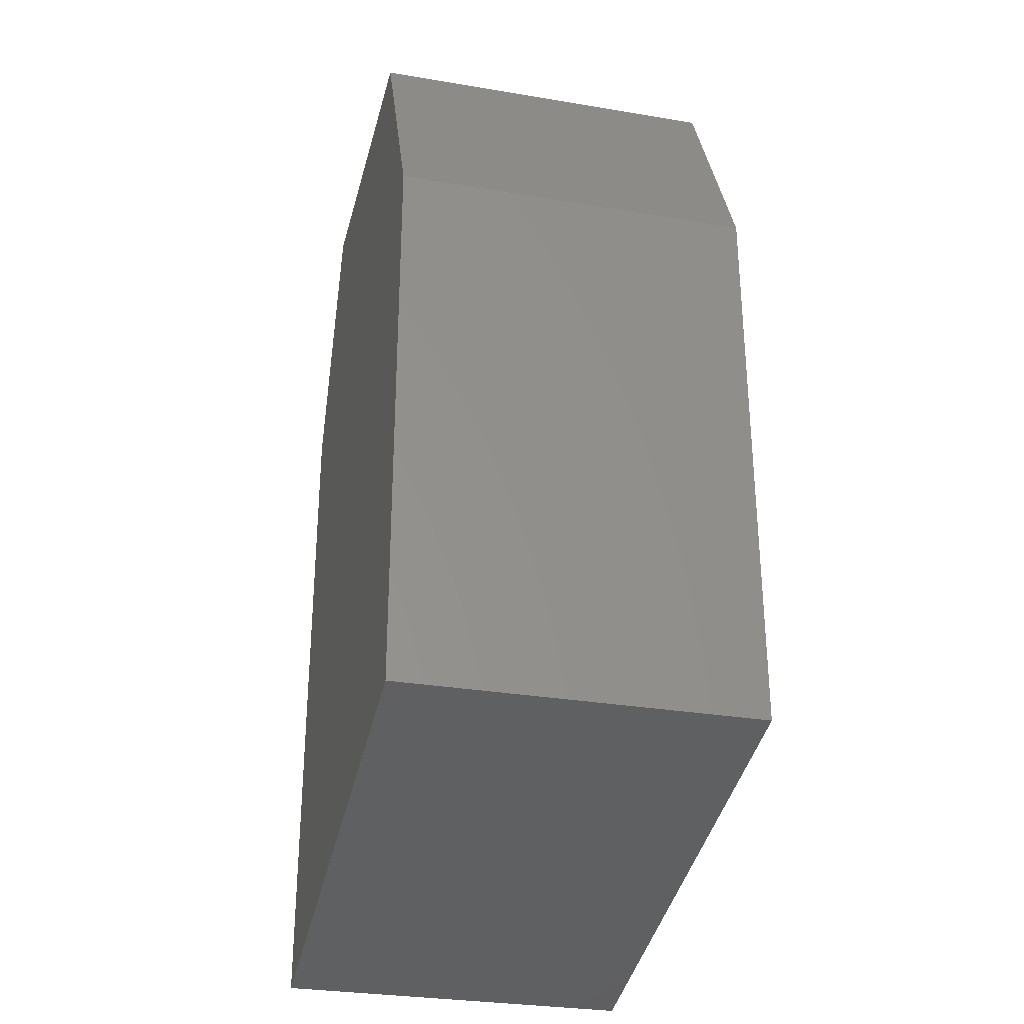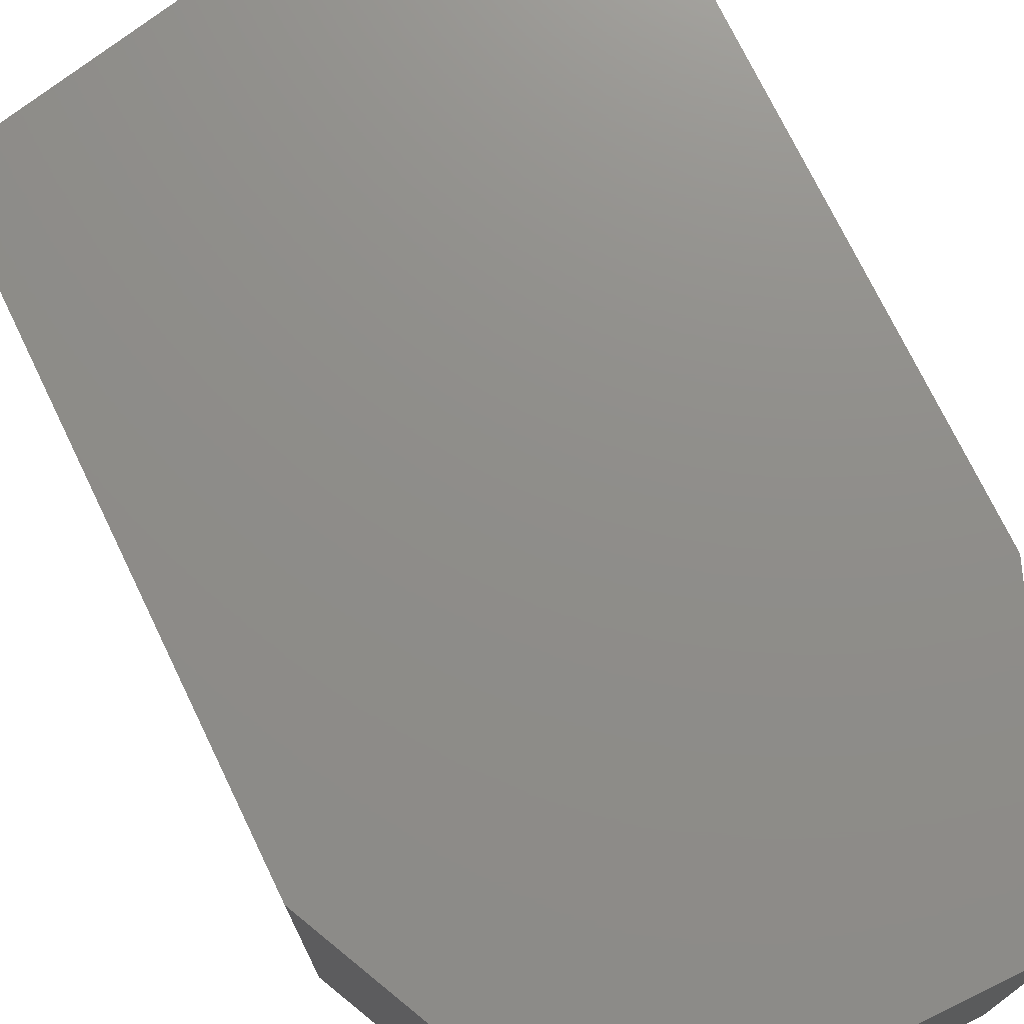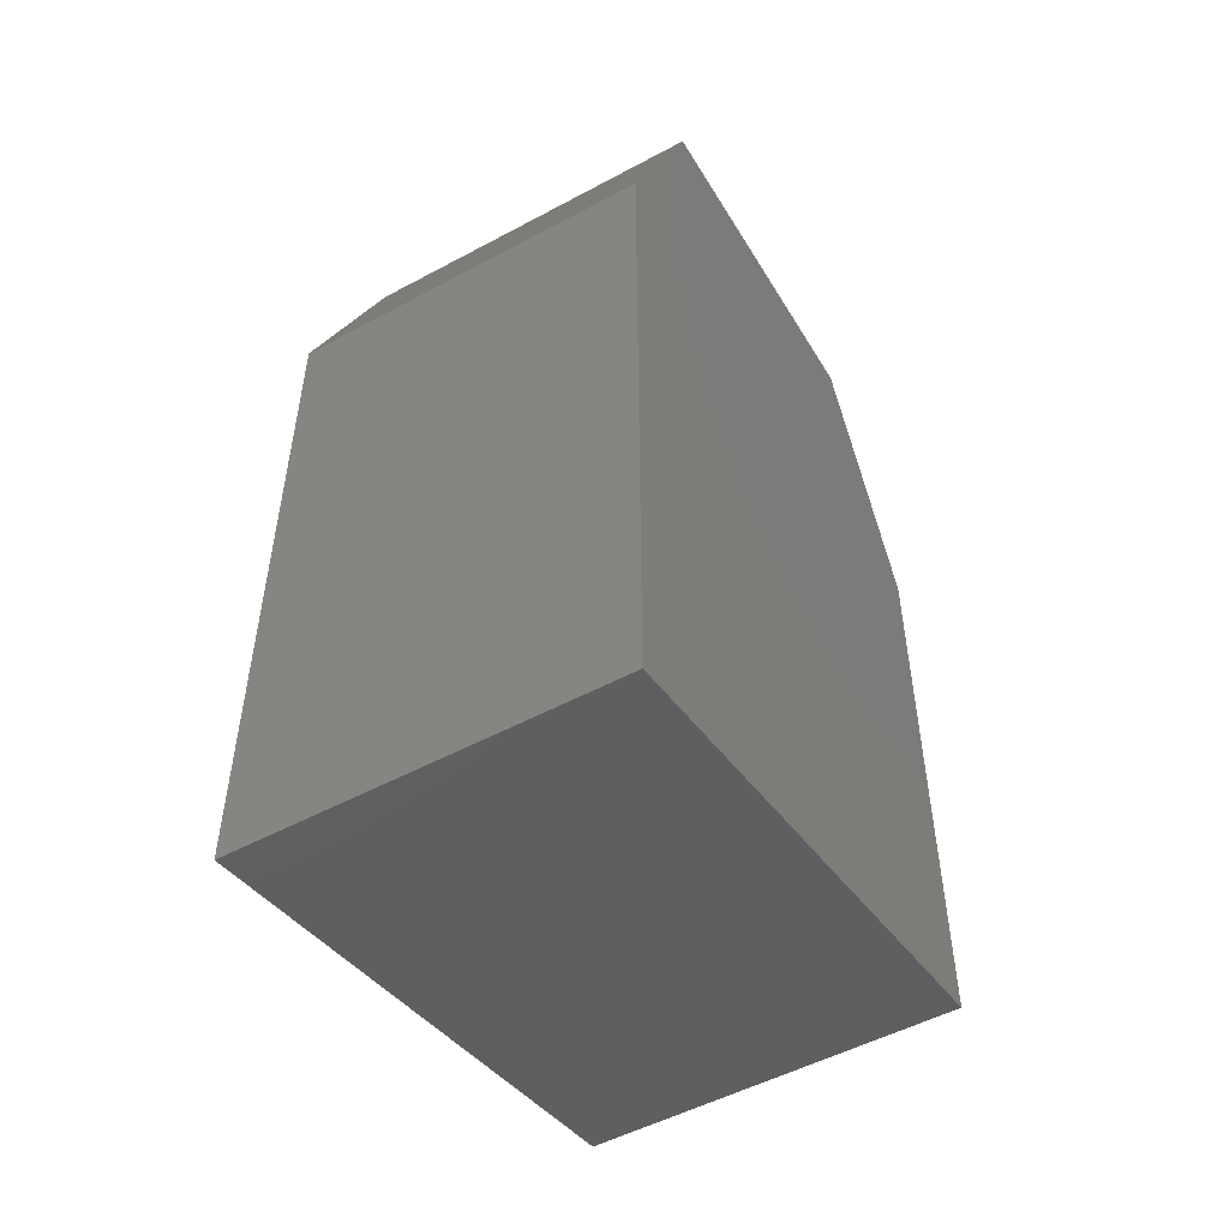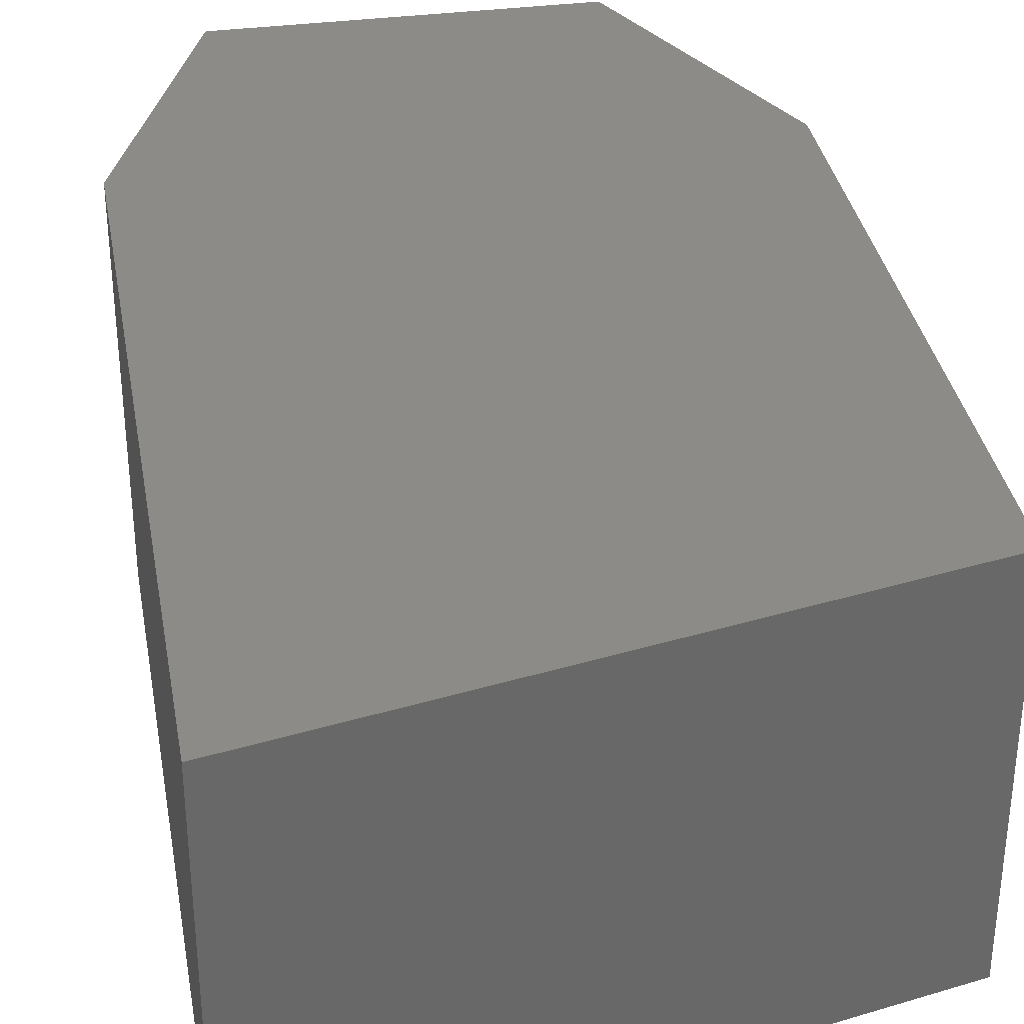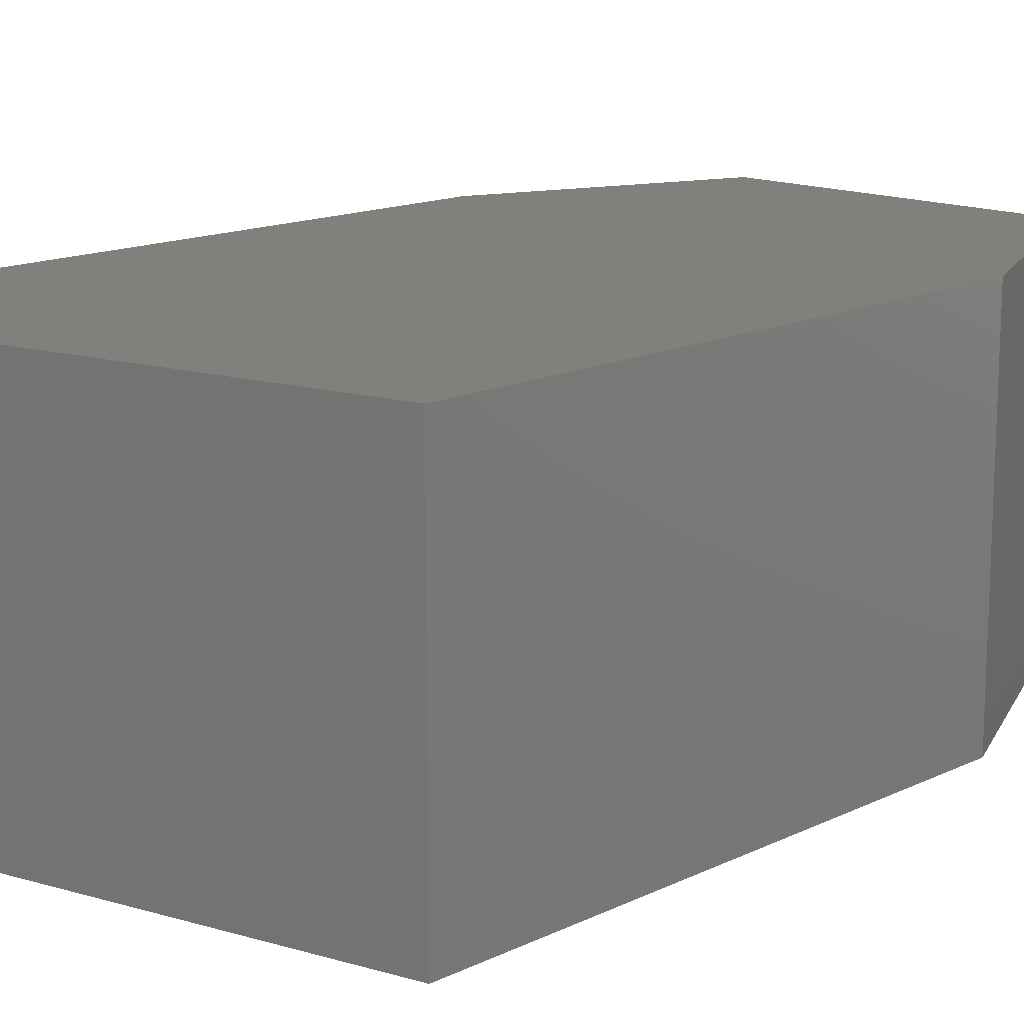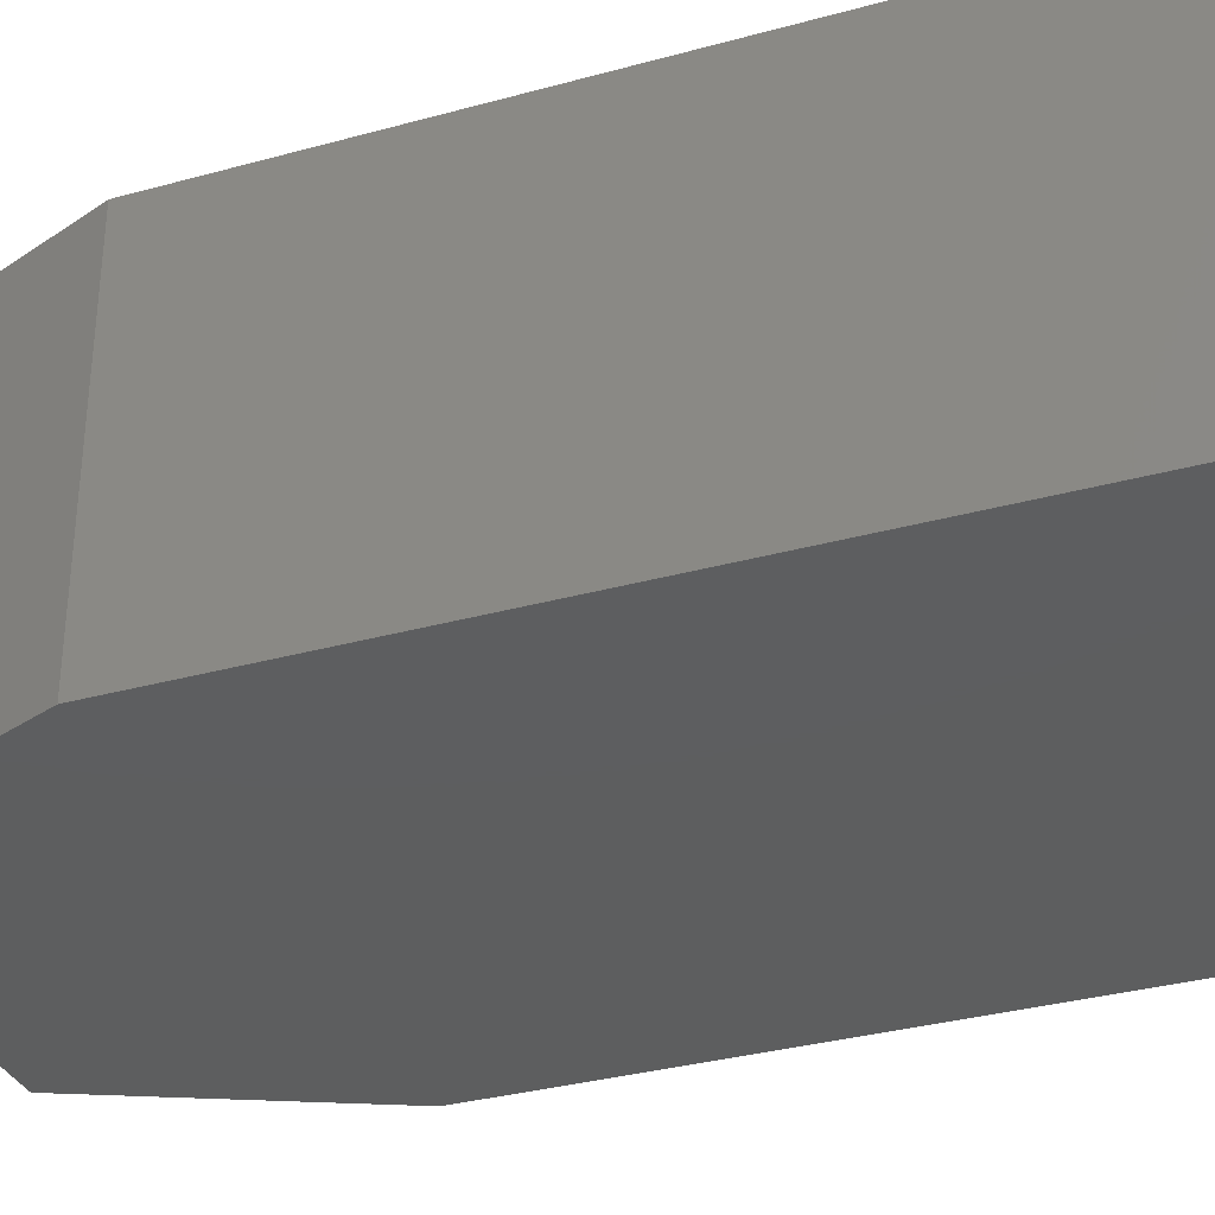
<metadata>
{"format":"stl","ext":"stl","renderer":"f3d","projection":"perspective","resolution":1024,"background":"white","views":[{"elev":-30.5,"azim":-103.6,"up":"+Z"},{"elev":73.8,"azim":-25.8,"up":"+Y"},{"elev":-51.5,"azim":120.3,"up":"+Z"},{"elev":34.7,"azim":170.0,"up":"+Y"},{"elev":14.7,"azim":-136.0,"up":"+Y"},{"elev":-33.6,"azim":110.6,"up":"+Y"}]}
</metadata>
<code>
# stl→obj: 12 verts, 20 faces
v 15.2 2.427 -0.936
v 15.21 2.427 -0.921
v 15.2 2.405 -0.936
v 15.21 2.405 -0.921
v 15.23 2.427 -0.921
v 15.23 2.427 -0.936
v 15.2 2.427 -0.971
v 15.23 2.427 -0.978
v 15.2 2.405 -0.971
v 15.23 2.405 -0.936
v 15.23 2.405 -0.978
v 15.23 2.405 -0.921
f 1 2 3
f 2 3 4
f 2 1 5
f 1 5 6
f 1 7 6
f 7 6 8
f 9 3 7
f 3 7 1
f 3 10 9
f 10 9 11
f 8 11 7
f 11 7 9
f 3 4 10
f 4 10 12
f 5 2 12
f 2 12 4
f 5 6 12
f 6 12 10
f 6 8 10
f 8 10 11

</code>
